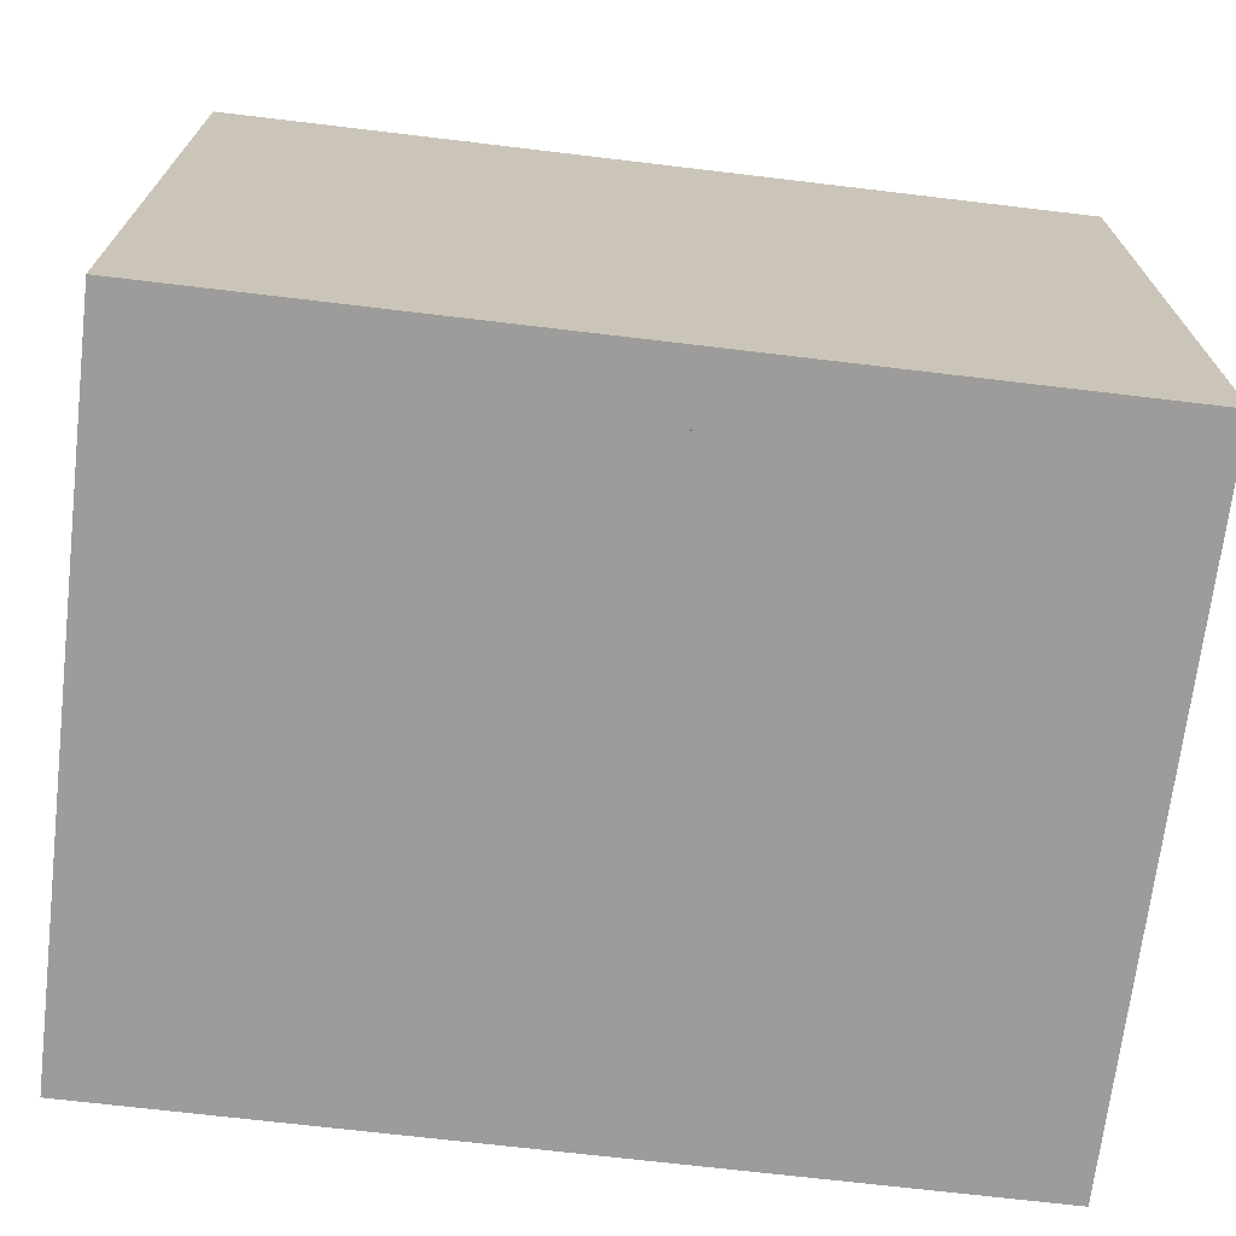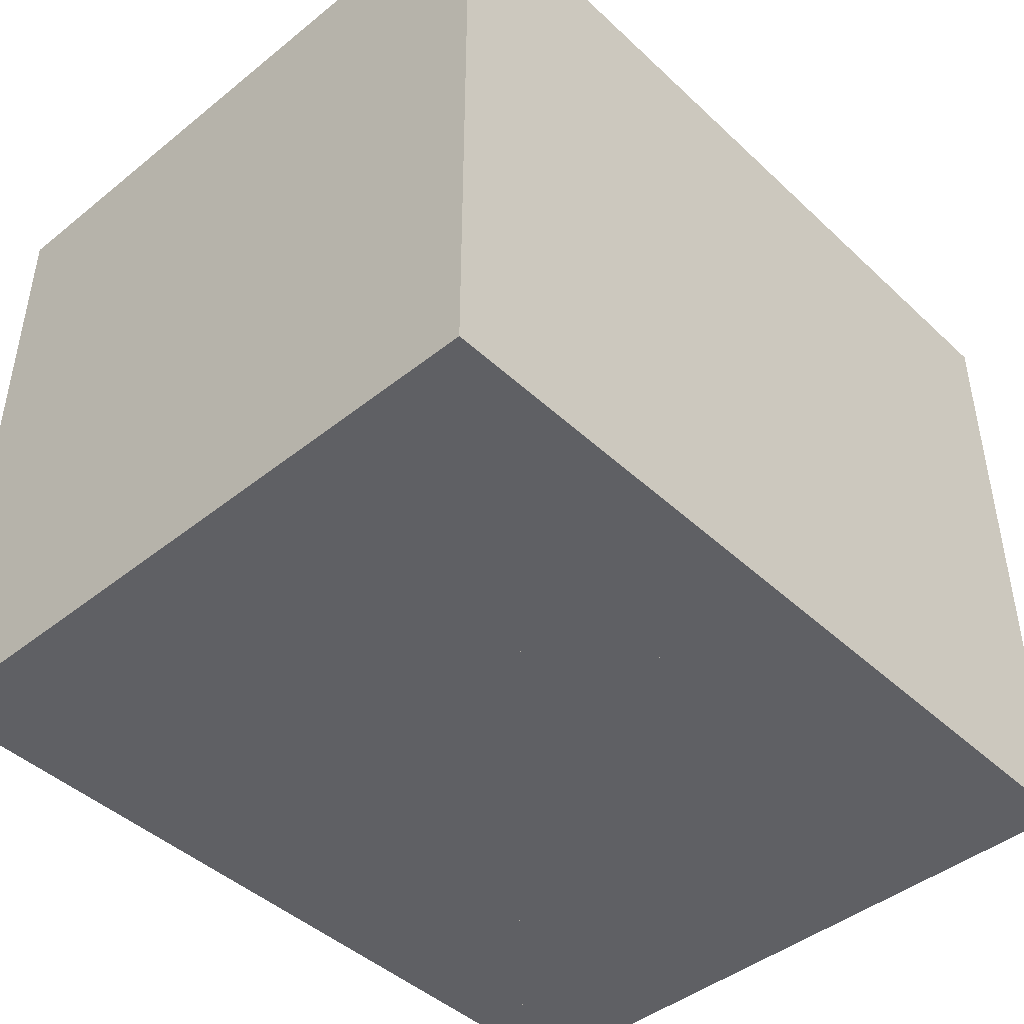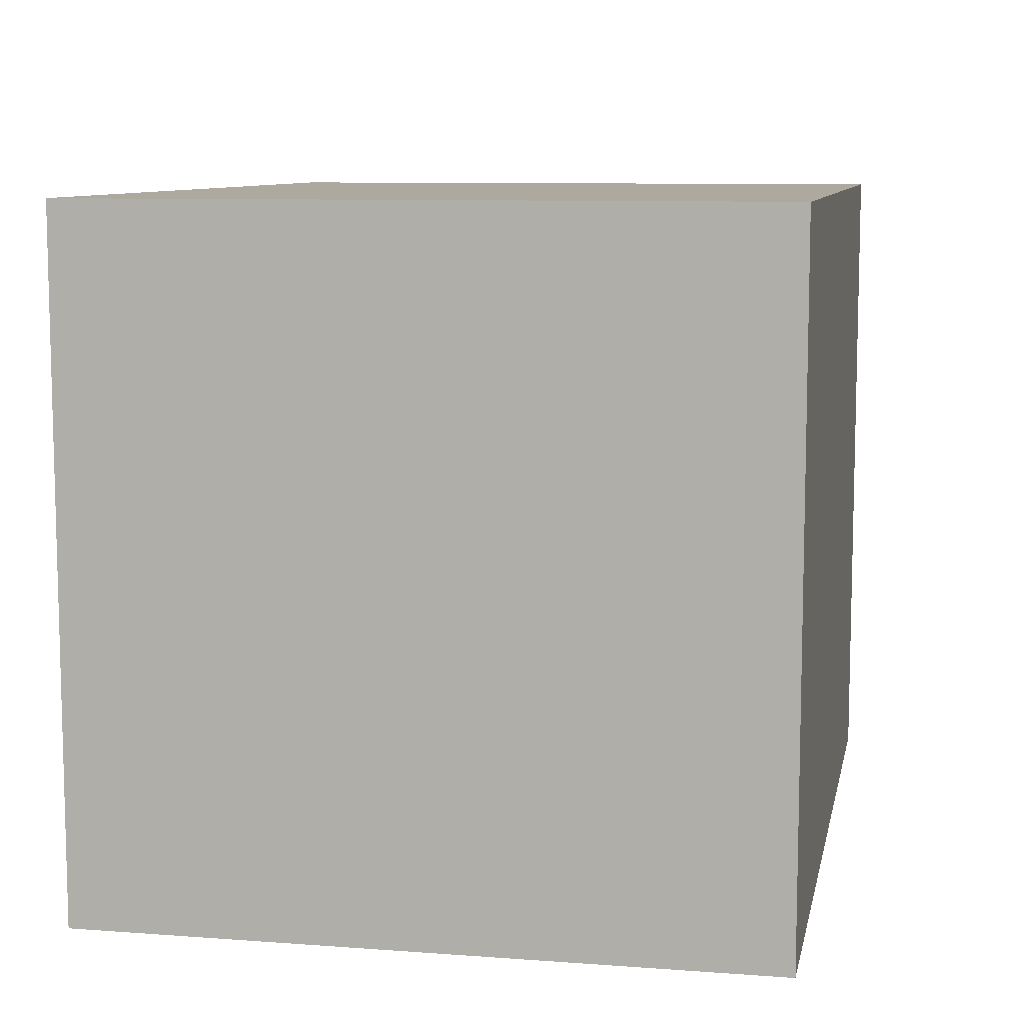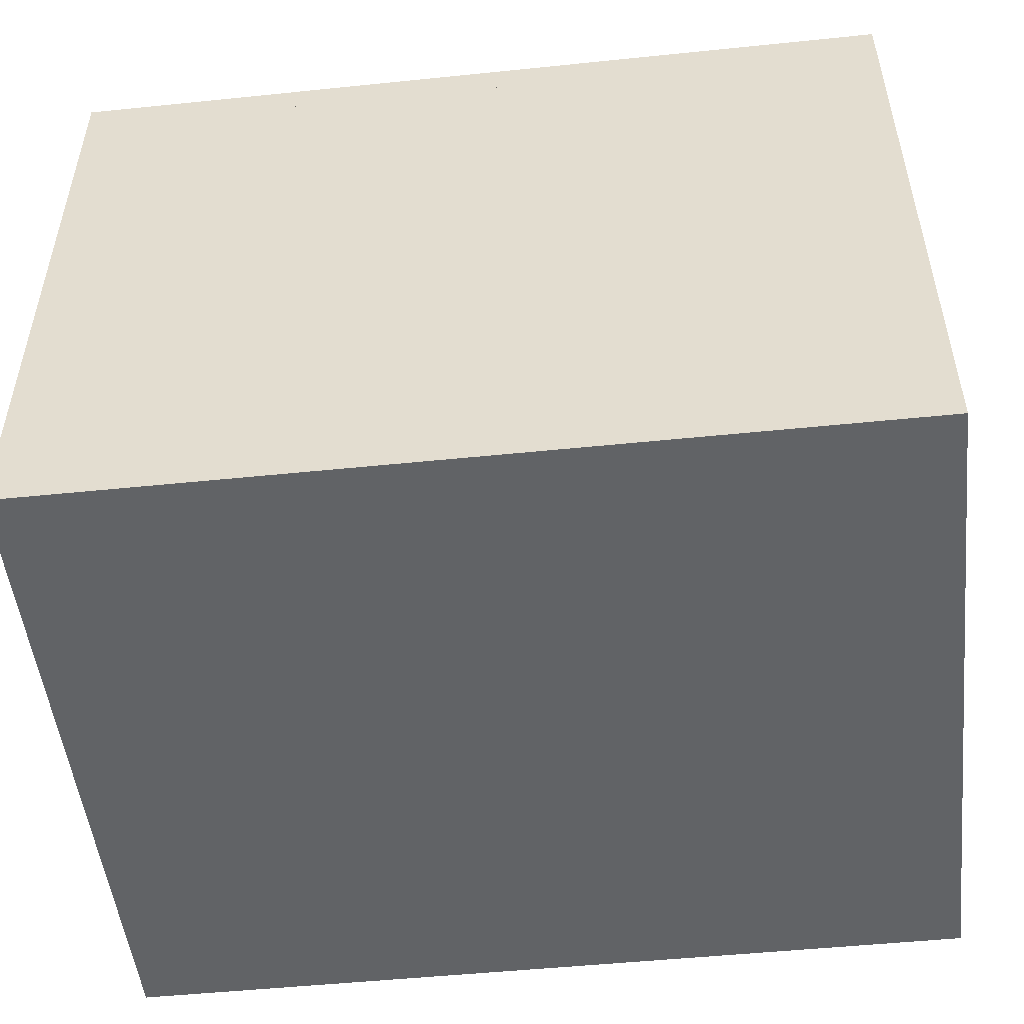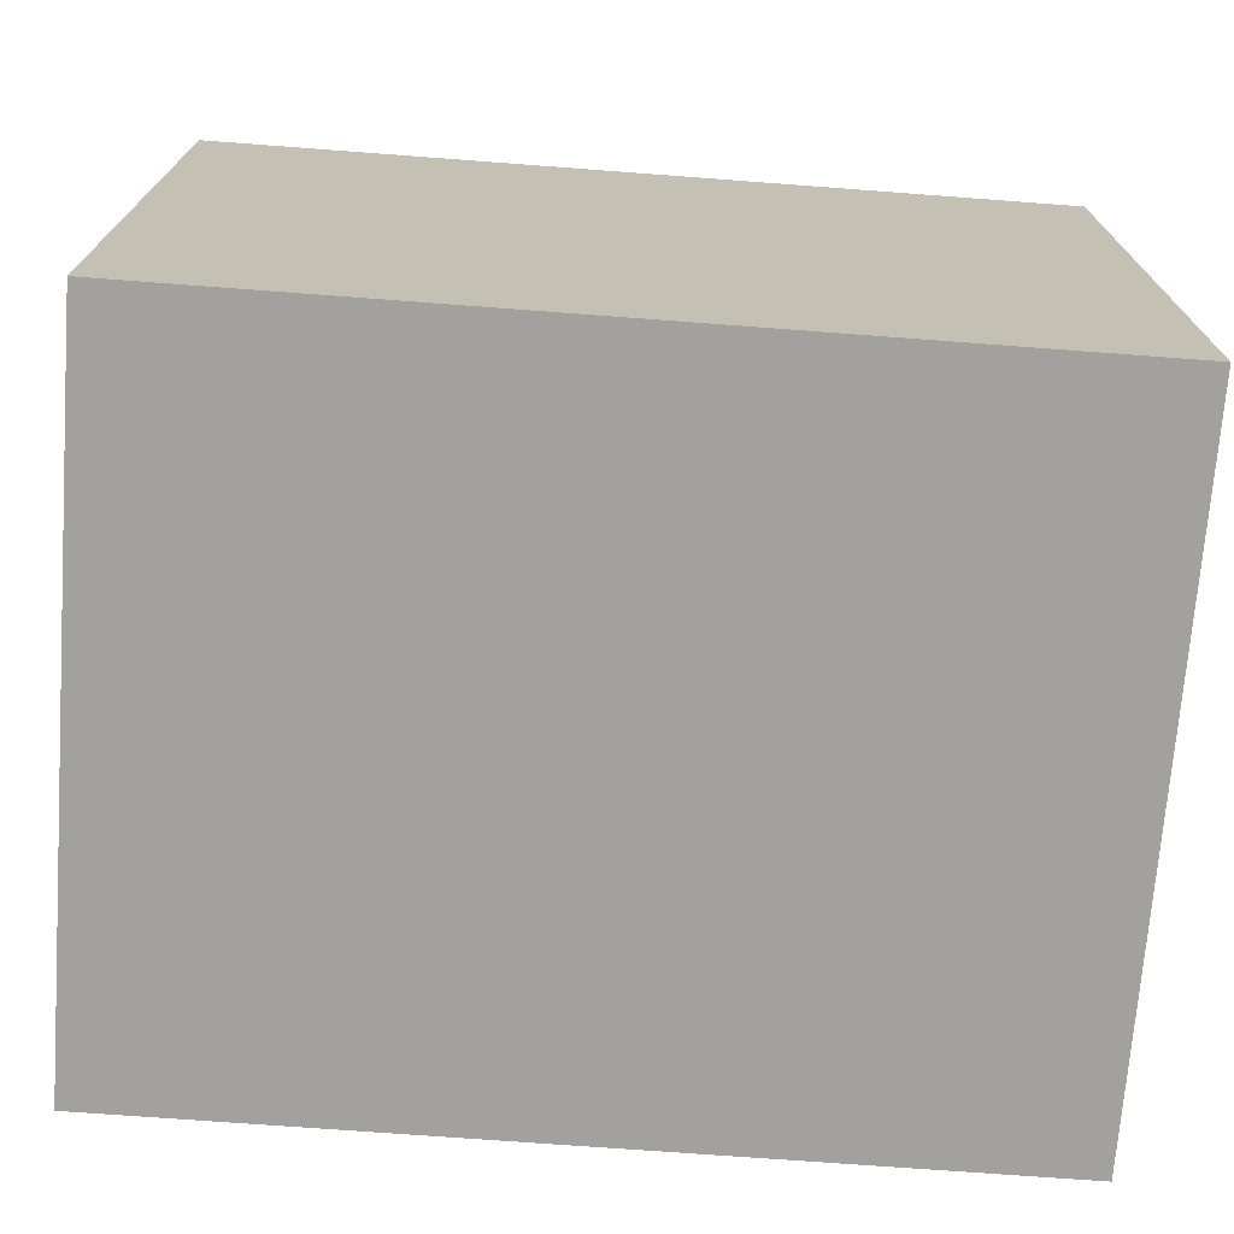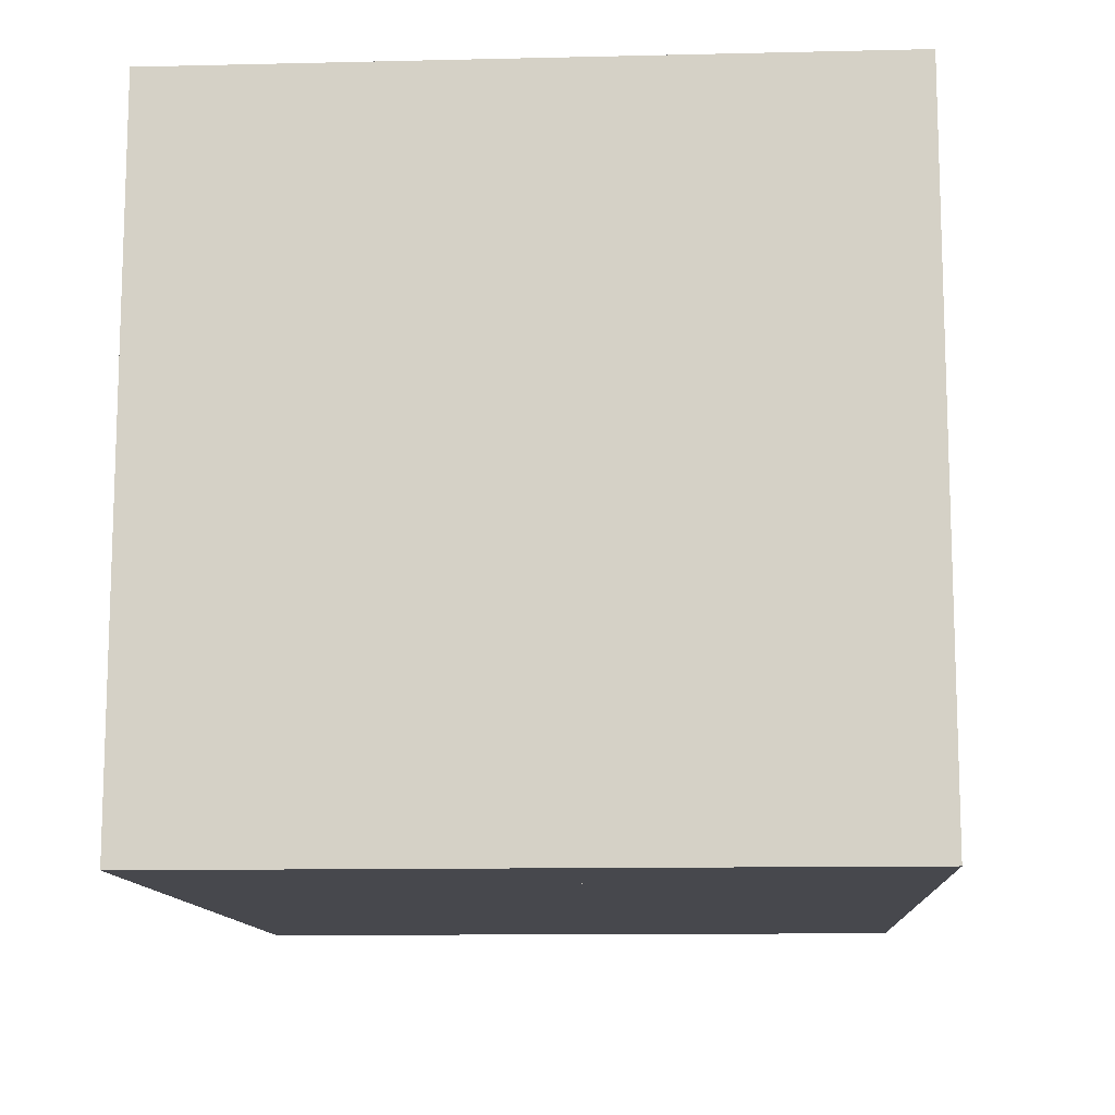
<metadata>
{"format":"obj","ext":"obj","renderer":"f3d","projection":"perspective","resolution":1024,"background":"white","views":[{"elev":-70.0,"azim":-6.8,"up":"+Y"},{"elev":-44.6,"azim":132.9,"up":"+Z"},{"elev":9.0,"azim":101.2,"up":"+Z"},{"elev":-50.8,"azim":6.4,"up":"+Y"},{"elev":-72.1,"azim":-4.3,"up":"+Y"},{"elev":-11.9,"azim":93.2,"up":"+Y"}]}
</metadata>
<code>
v 0 -1 -1
v 0 -1 1
v 0 1 1
v 0 1 -1
v 0.3262 -1 -1
v 0.3262 -1 1
v 0.3262 1 1
v 0.3262 1 -1
v 0.676 -1 -1
v 0.676 -1 1
v 0.676 1 1
v 0.676 1 -1
v 1.017 -1 -1
v 1.017 -1 1
v 1.017 1 1
v 1.017 1 -1
v 1.321 -1 -1
v 1.321 -1 1
v 1.321 1 1
v 1.321 1 -1
v 1.594 -1 -1
v 1.594 -1 1
v 1.594 1 1
v 1.594 1 -1
v 1.837 -1 -1
v 1.837 -1 1
v 1.837 1 1
v 1.837 1 -1
v 2.068 -1 -1
v 2.068 -1 1
v 2.068 1 1
v 2.068 1 -1
v 2.294 -1 -1
v 2.294 -1 1
v 2.294 1 1
v 2.294 1 -1
v 2.516 -1 -1
v 2.516 -1 1
v 2.516 1 1
v 2.516 1 -1
f 1 2 4 5
f 5 6 7 8
f 5 6 2 1
f 6 7 3 2
f 7 8 4 3
f 8 5 1 4
f 9 10 11 12
f 9 10 6 5
f 10 11 7 6
f 11 12 8 7
f 12 9 5 8
f 13 14 15 16
f 13 14 10 9
f 14 15 11 10
f 15 16 12 11
f 16 13 9 12
f 17 18 19 20
f 17 18 14 13
f 18 19 15 14
f 19 20 16 15
f 20 17 13 16
f 21 22 23 24
f 21 22 18 17
f 22 23 19 18
f 23 24 20 19
f 24 21 17 20
f 25 26 27 28
f 25 26 22 21
f 26 27 23 22
f 27 28 24 23
f 28 25 21 24
f 29 30 31 32
f 29 30 26 25
f 30 31 27 26
f 31 32 28 27
f 32 29 25 28
f 33 34 35 36
f 33 34 30 29
f 34 35 31 30
f 35 36 32 31
f 36 33 29 32
f 37 38 39 40
f 37 38 34 33
f 38 39 35 34
f 39 40 36 35
f 40 37 33 36

</code>
